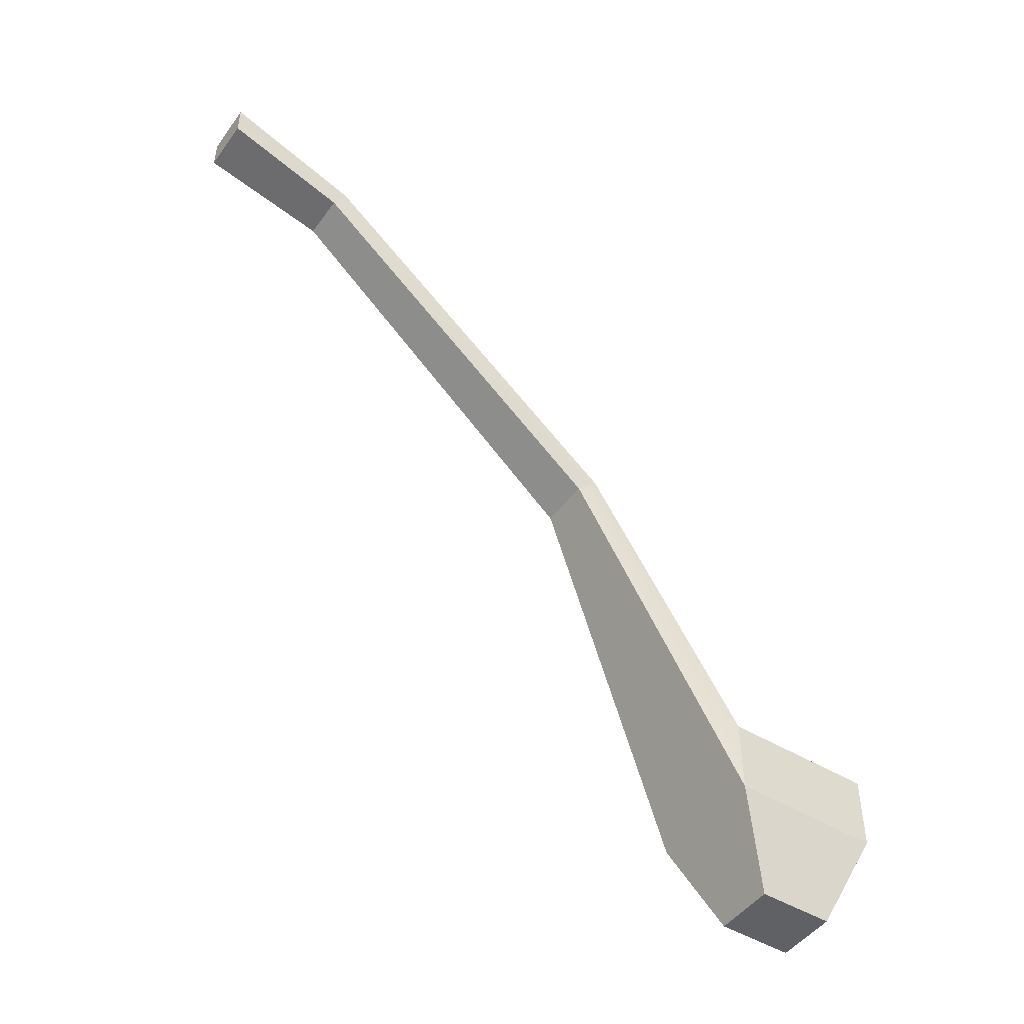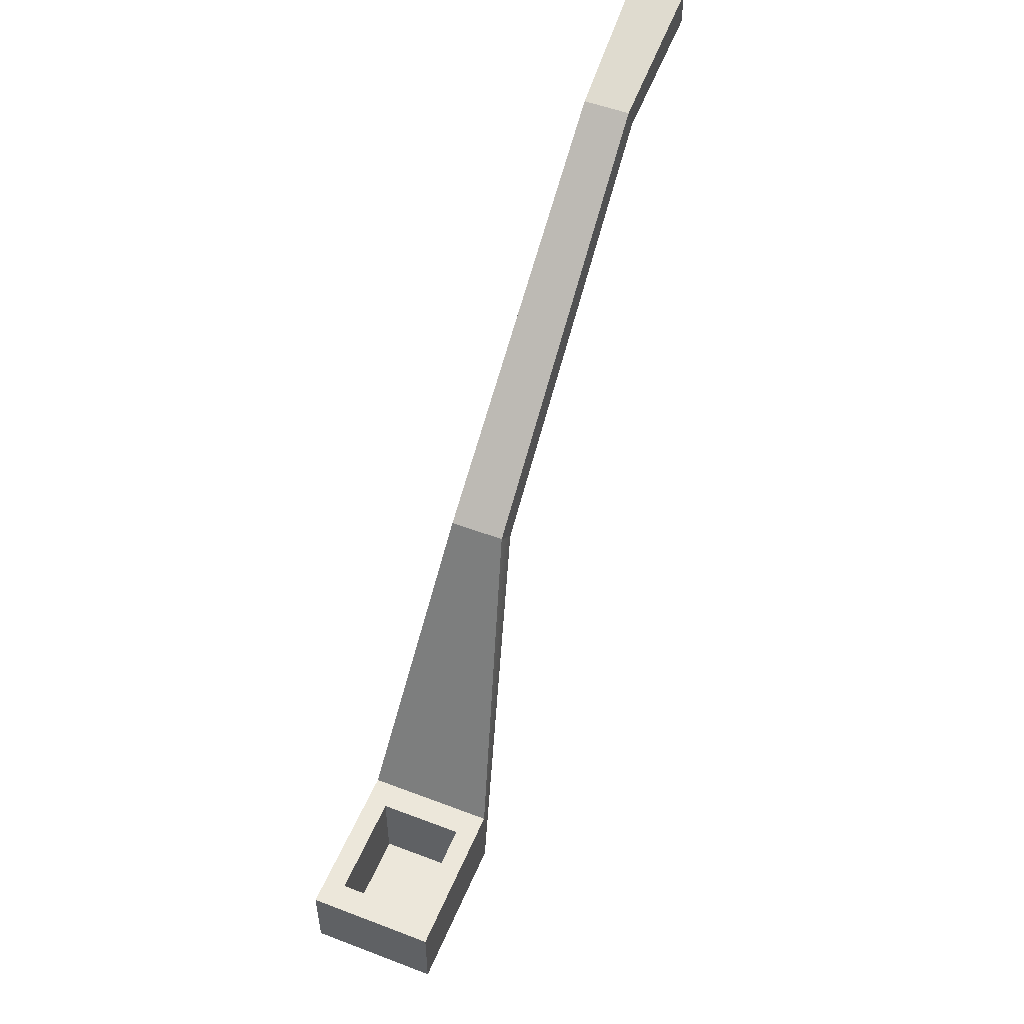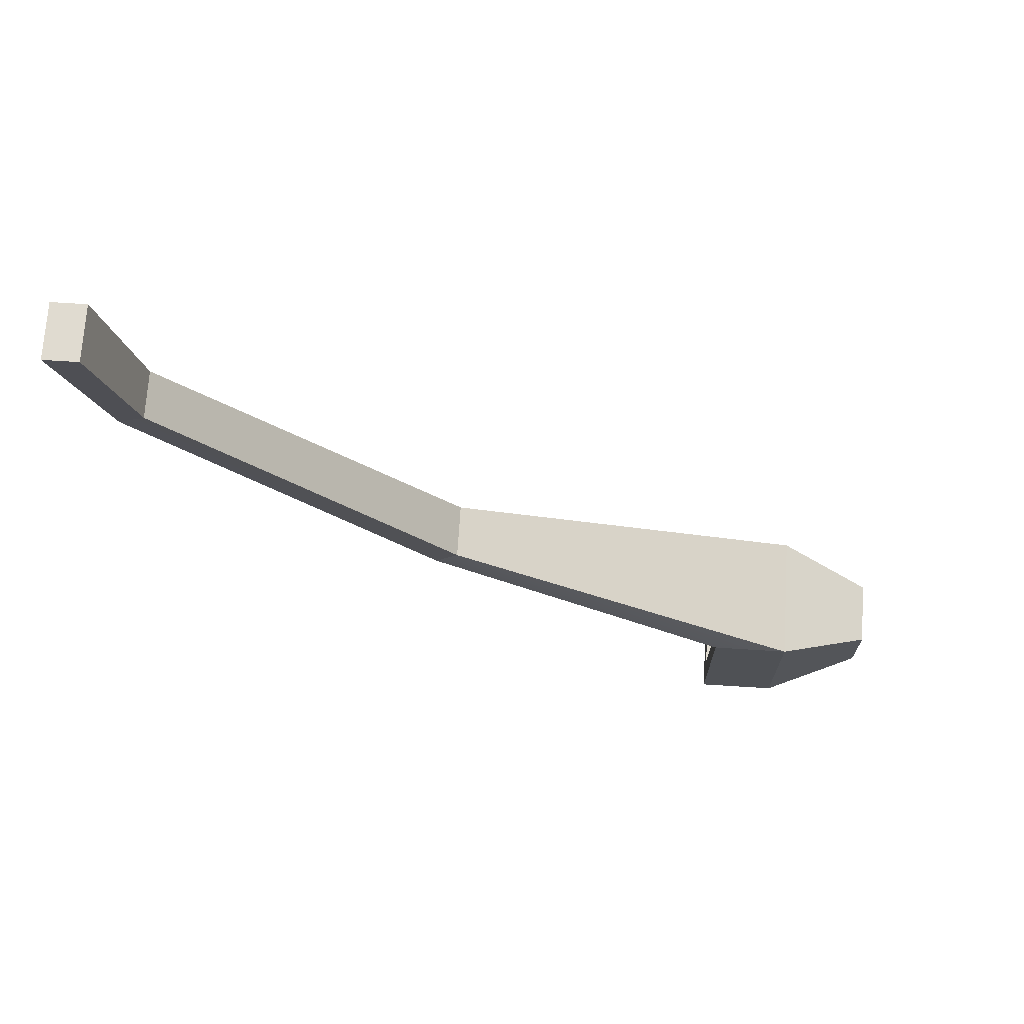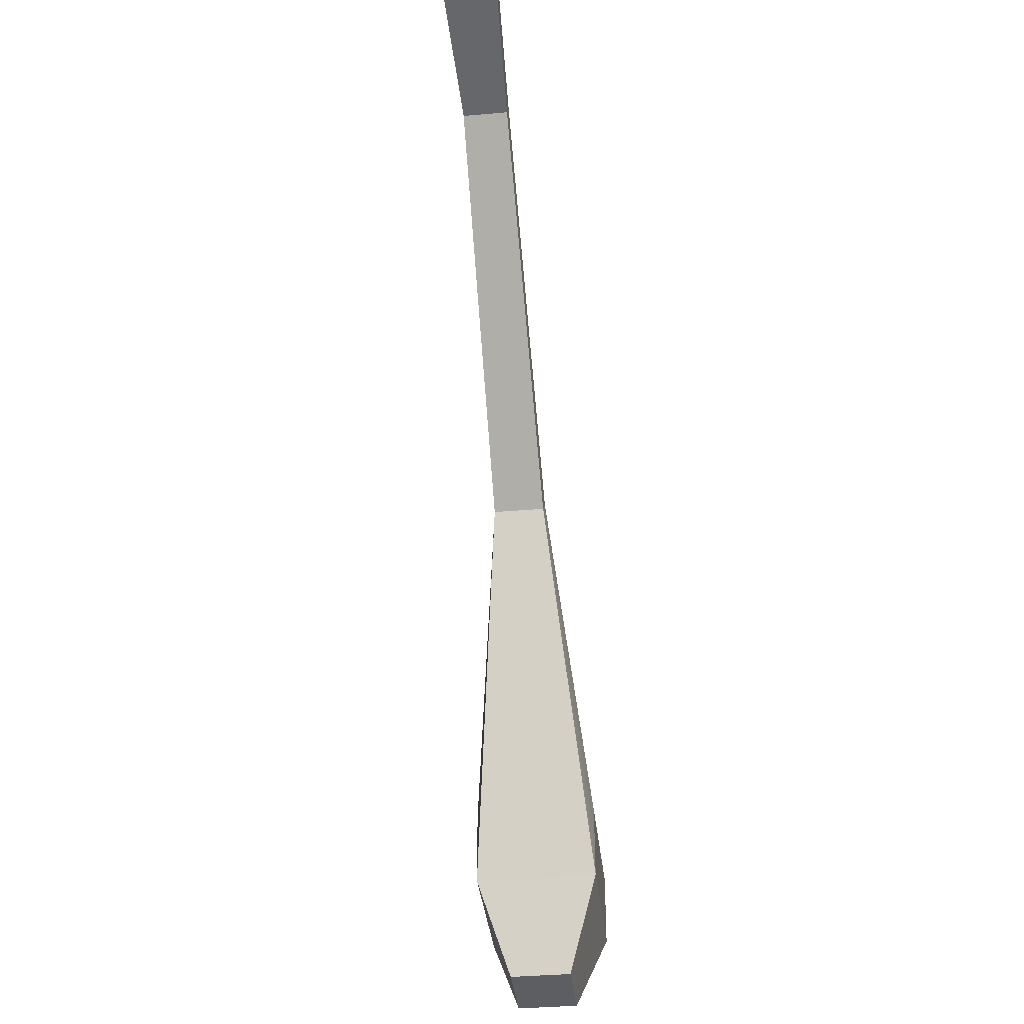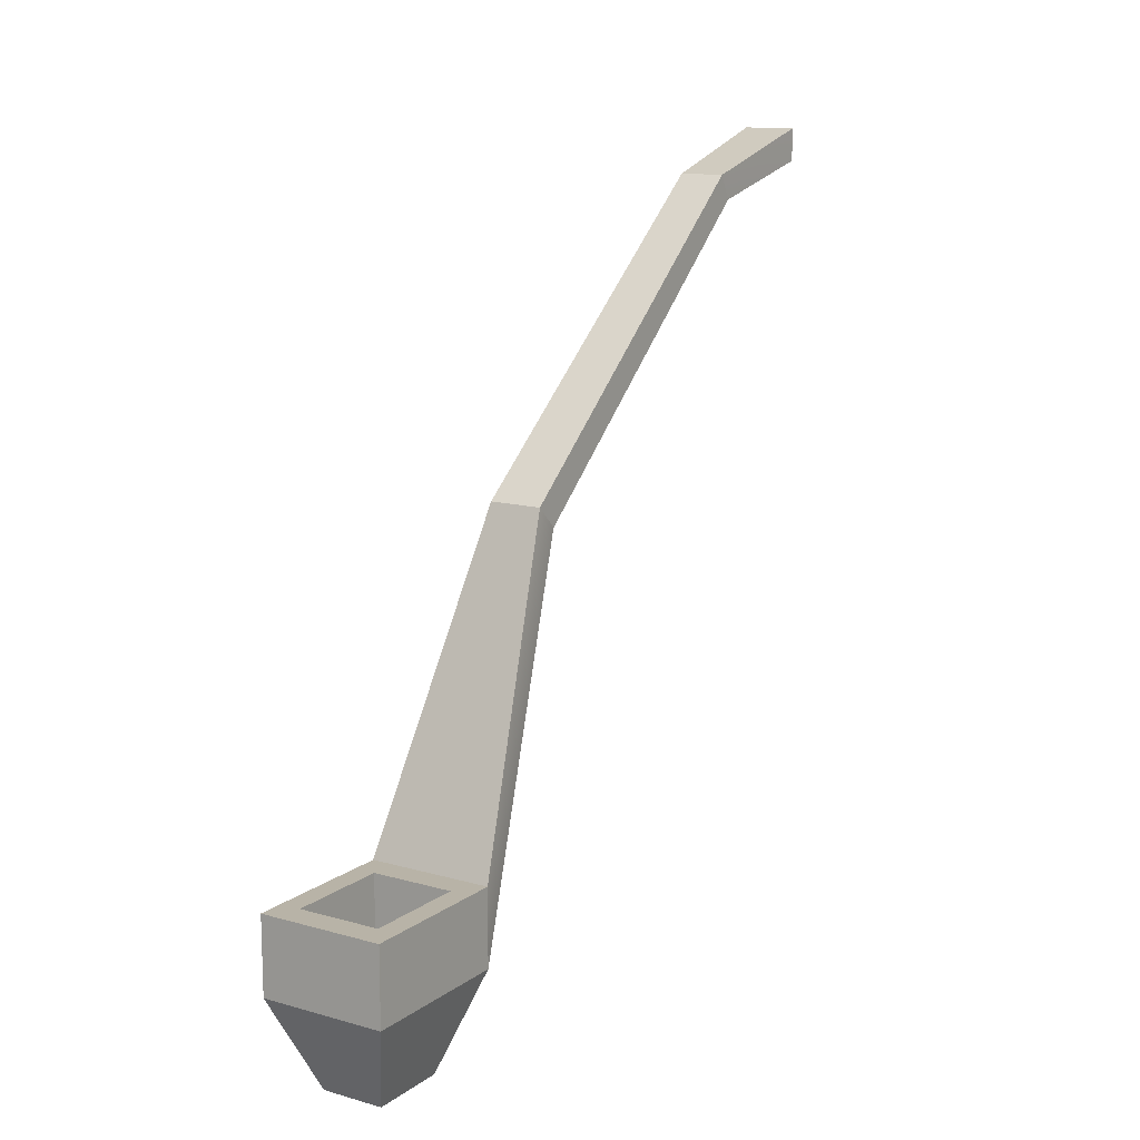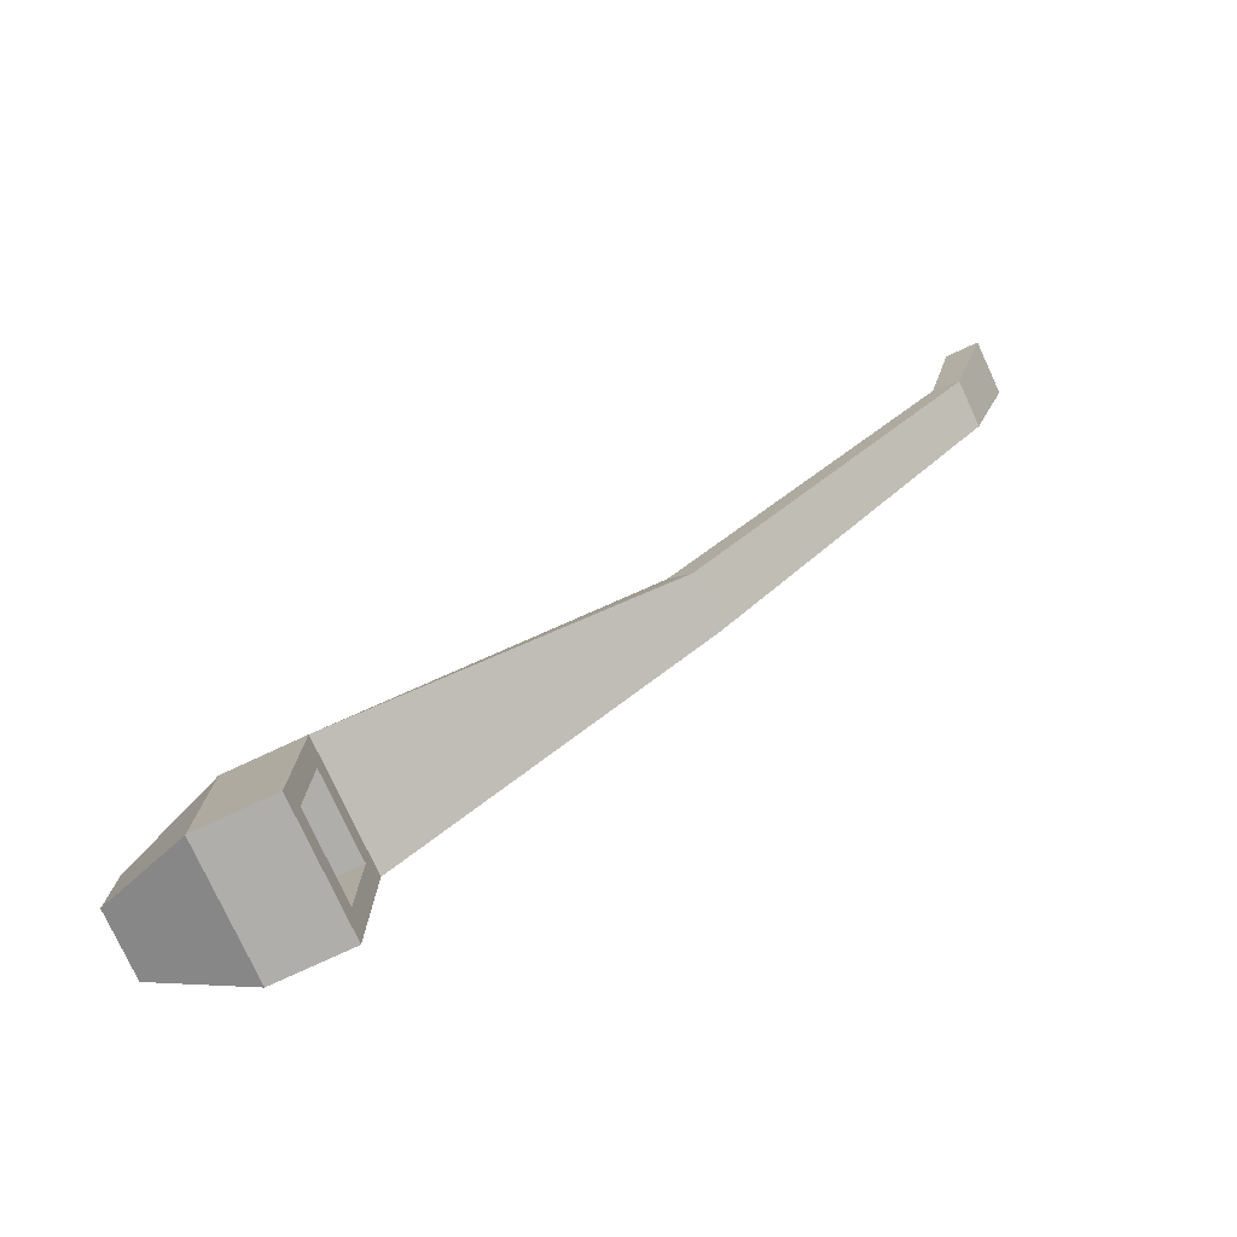
<metadata>
{"format":"obj","ext":"obj","renderer":"f3d","projection":"perspective","resolution":1024,"background":"white","views":[{"elev":-47.5,"azim":55.7,"up":"+Y"},{"elev":52.3,"azim":-157.6,"up":"+Y"},{"elev":70.1,"azim":-86.4,"up":"+Z"},{"elev":-38.1,"azim":6.3,"up":"+Y"},{"elev":12.9,"azim":-147.3,"up":"+Y"},{"elev":-77.8,"azim":114.9,"up":"+Z"}]}
</metadata>
<code>
o MakeShiftPipe
g MakeShiftPipe
v 0.01032 -0.007324 0.006
v -0.01032 -0.007324 0.006
v 0.01032 0.005324 0.006
v -0.01032 0.005324 0.006
v -0.02377 -0.2634 -0.287
v 0.02377 -0.2634 -0.287
v -0.02377 -0.2342 -0.287
v 0.02377 -0.2342 -0.287
v -0.00876 -0.01988 -0.04296
v -0.00876 -0.01039 -0.04797
v 0.008761 -0.01988 -0.04296
v 0.008761 -0.01039 -0.04797
v -0.01179 -0.2984 -0.2429
v 0.0118 -0.2984 -0.2429
v -0.01179 -0.2984 -0.2722
v 0.0118 -0.2984 -0.2722
v -0.02377 -0.2342 -0.228
v -0.02377 -0.2634 -0.228
v 0.02377 -0.2634 -0.228
v 0.02377 -0.2342 -0.228
v 0.01579 -0.266 -0.2379
v -0.01579 -0.266 -0.2379
v 0.01579 -0.266 -0.2771
v -0.01579 -0.266 -0.2771
v 0.01579 -0.2342 -0.2379
v -0.01579 -0.2342 -0.2379
v 0.01579 -0.2342 -0.2771
v -0.01579 -0.2342 -0.2771
v -0.01013 -0.1252 -0.1668
v -0.01013 -0.1167 -0.1753
v 0.01013 -0.1167 -0.1753
v 0.01013 -0.1252 -0.1668
f 3 4 2 1
f 7 8 6 5
f 4 10 9 2
f 11 12 3 1
f 4 3 12 10
f 11 1 2 9
f 15 16 14 13
f 7 5 18 17
f 6 8 20 19
f 23 24 22 21
f 13 14 19 18
f 15 13 18 5
f 14 16 6 19
f 16 15 5 6
f 25 26 17 20
f 27 25 20 8
f 26 28 7 17
f 28 27 8 7
f 21 22 26 25
f 23 21 25 27
f 22 24 28 26
f 24 23 27 28
f 10 30 29 9
f 29 30 17 18
f 11 32 31 12
f 32 19 20 31
f 20 17 30 31
f 12 31 30 10
f 29 18 19 32
f 11 9 29 32

</code>
